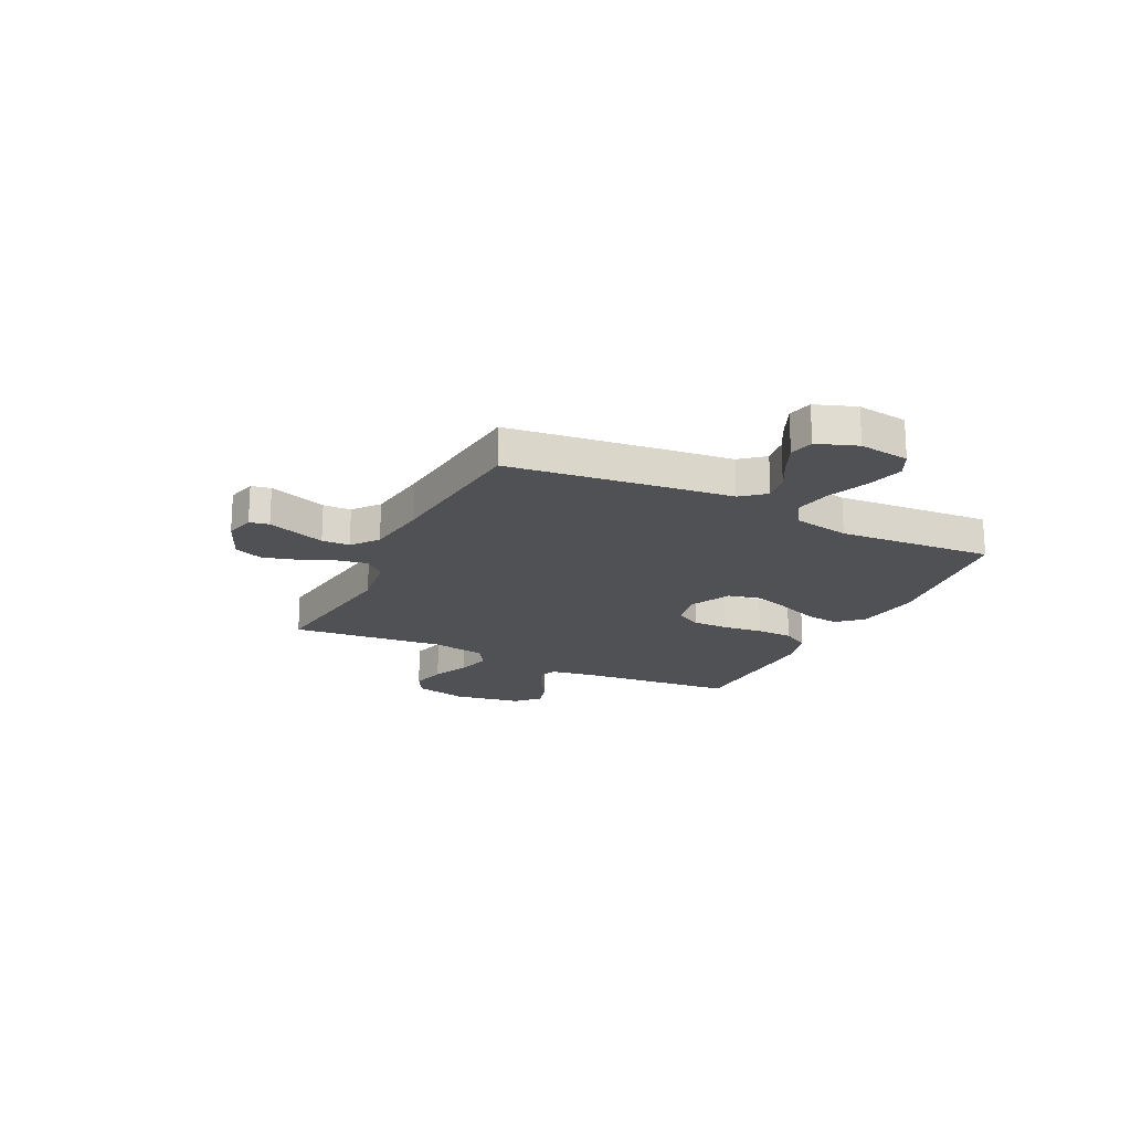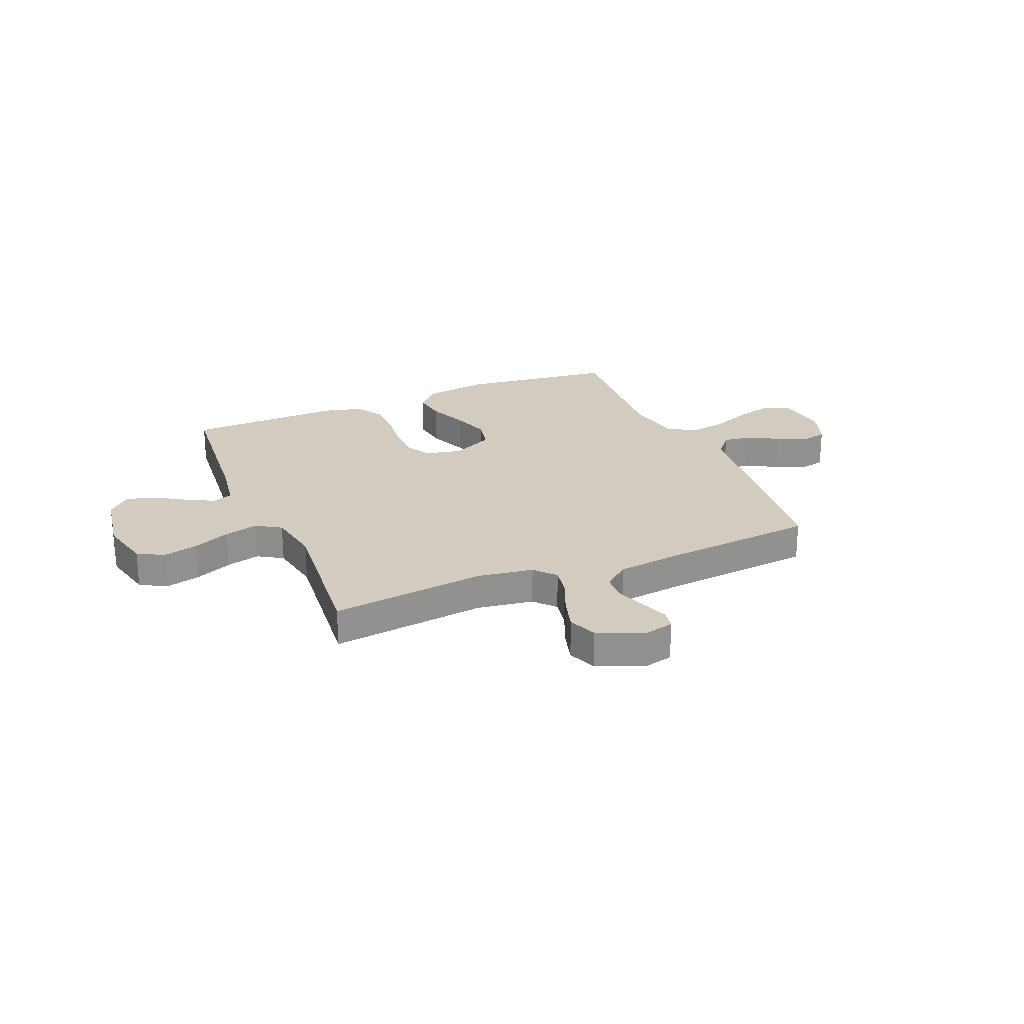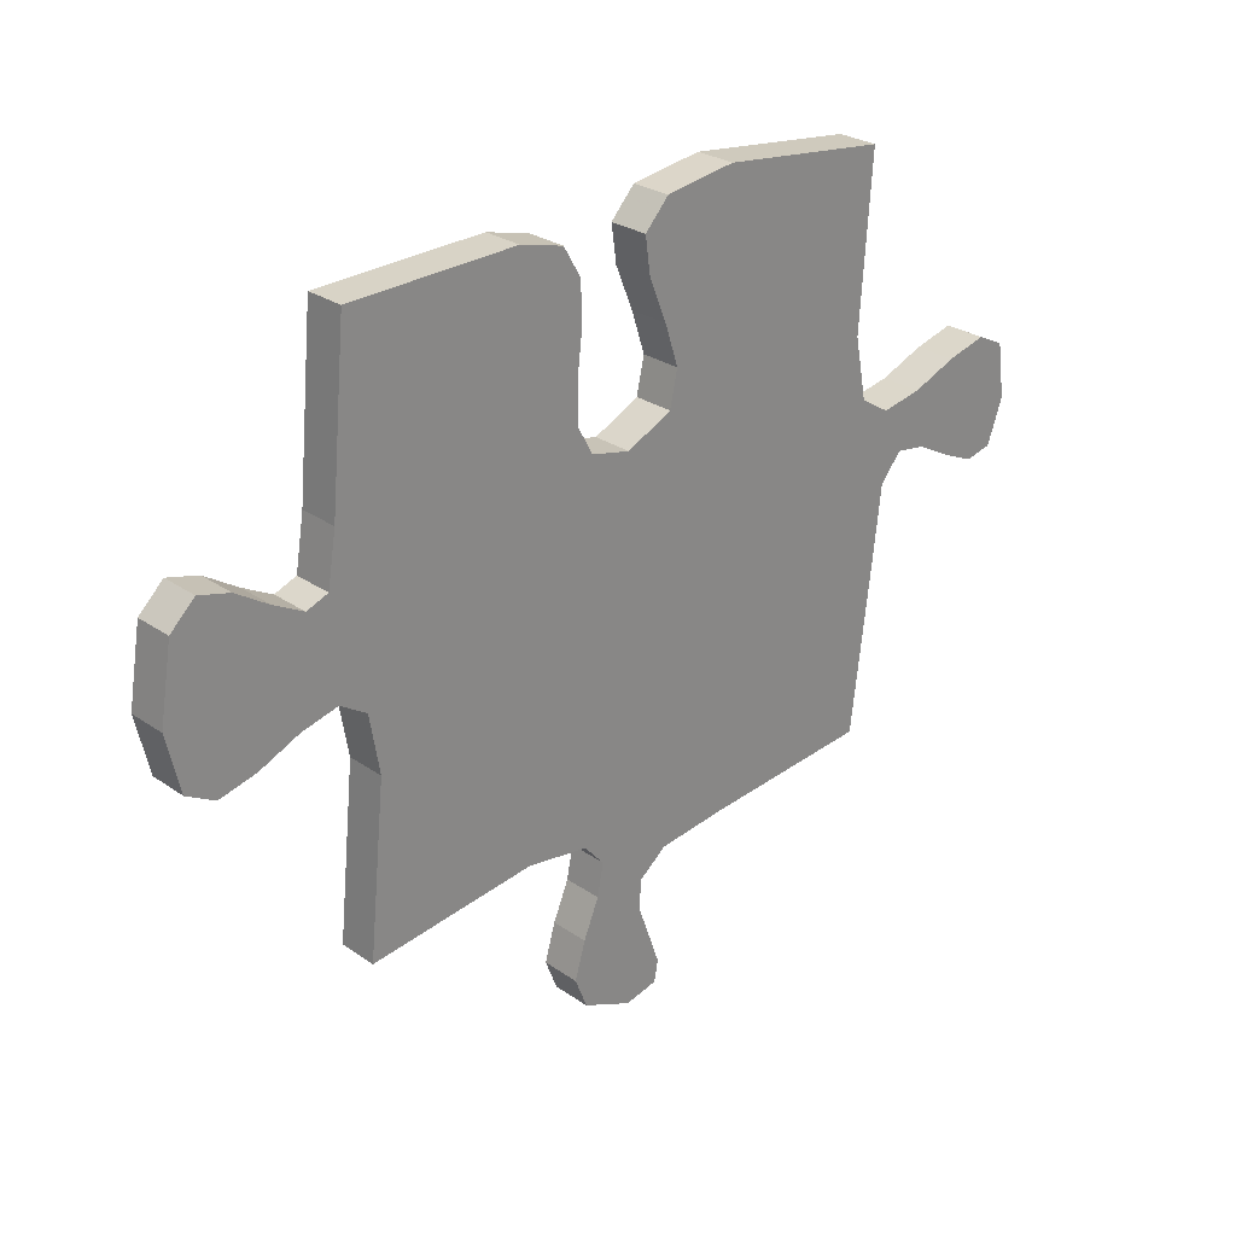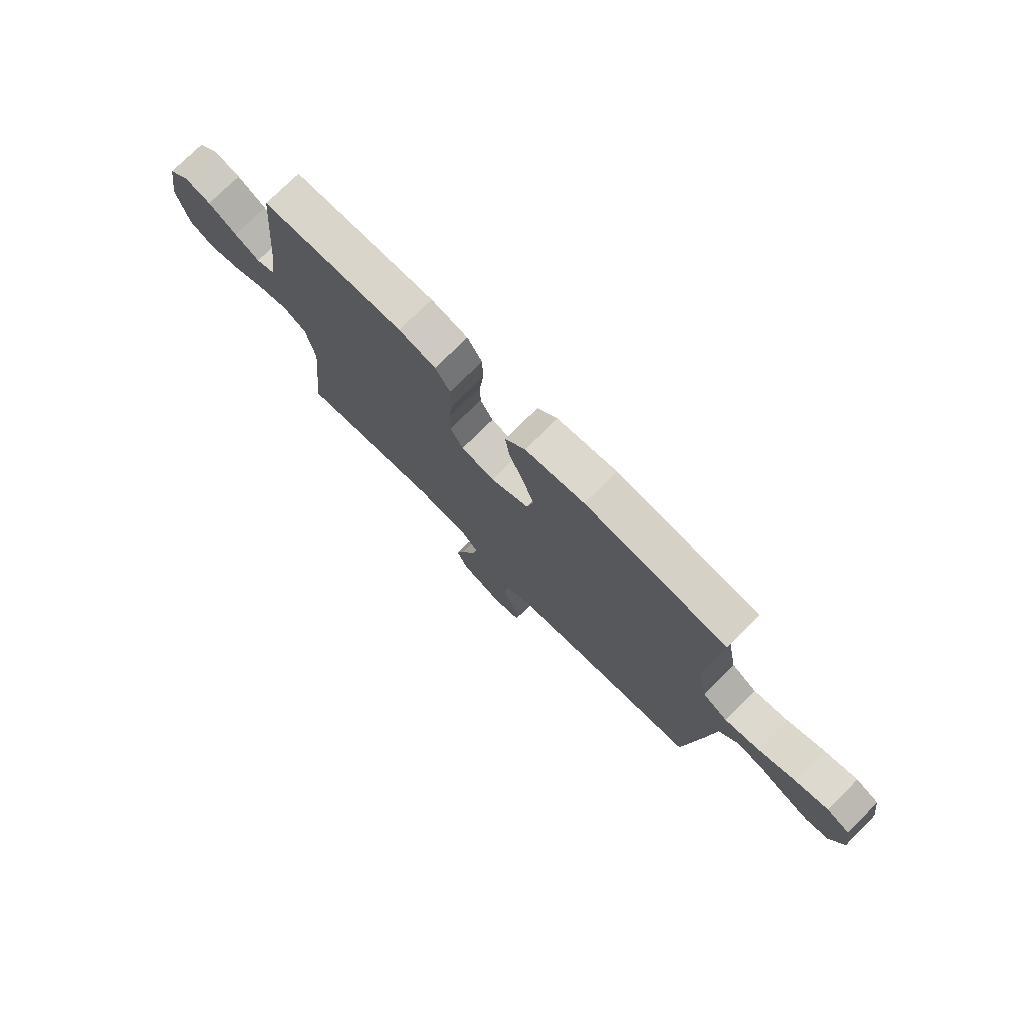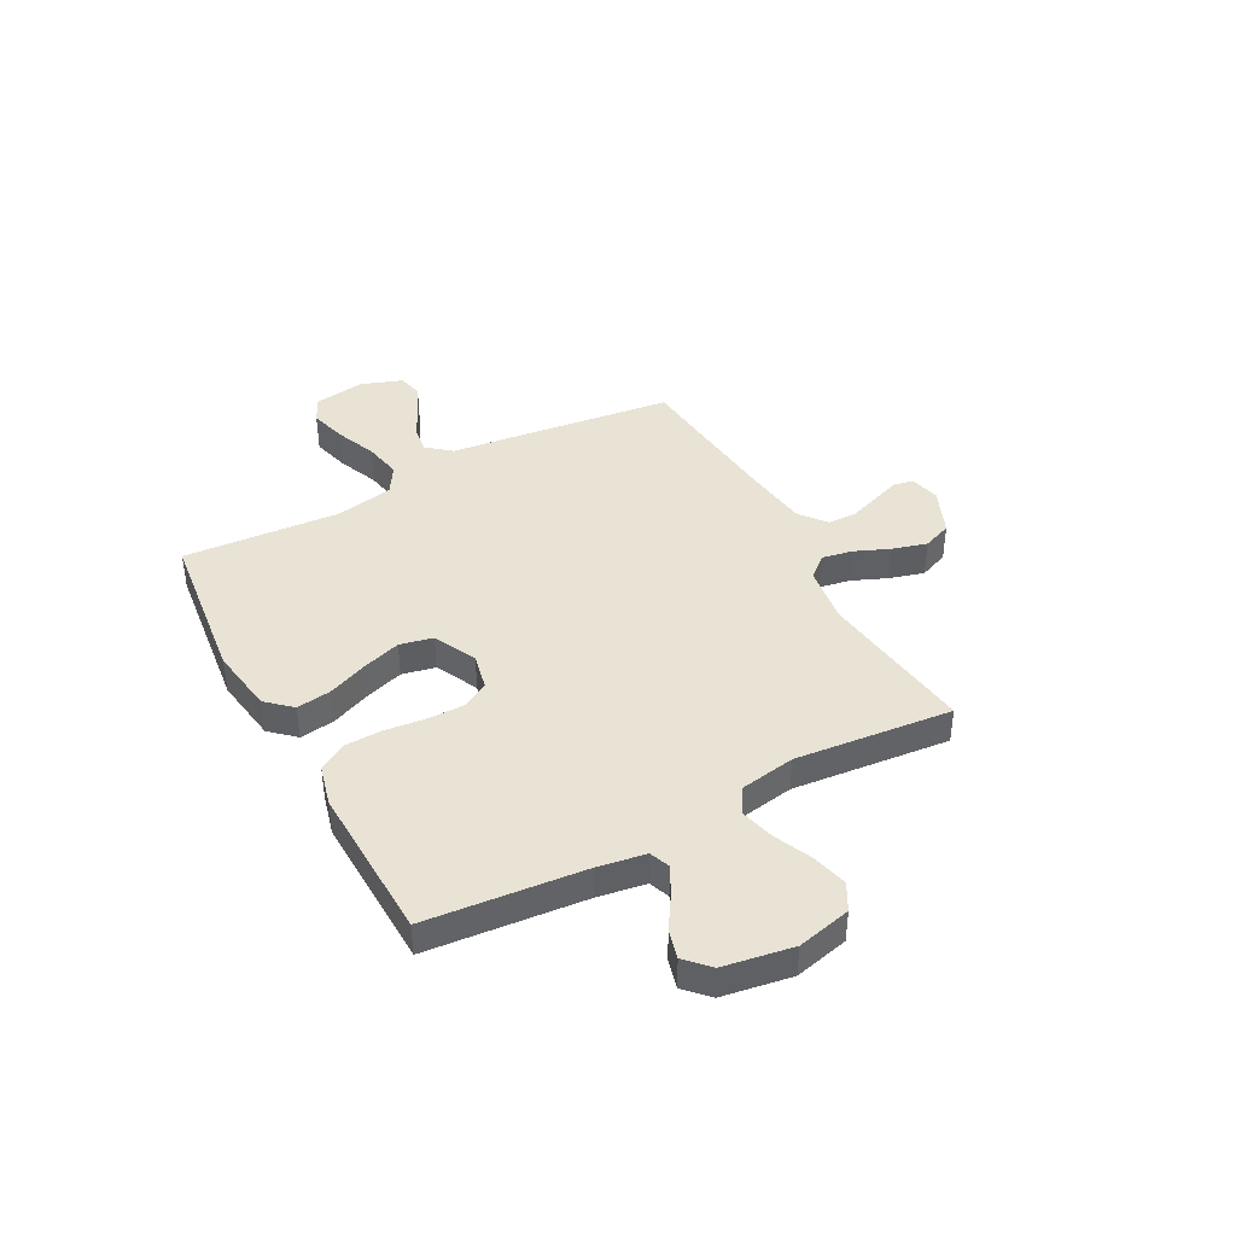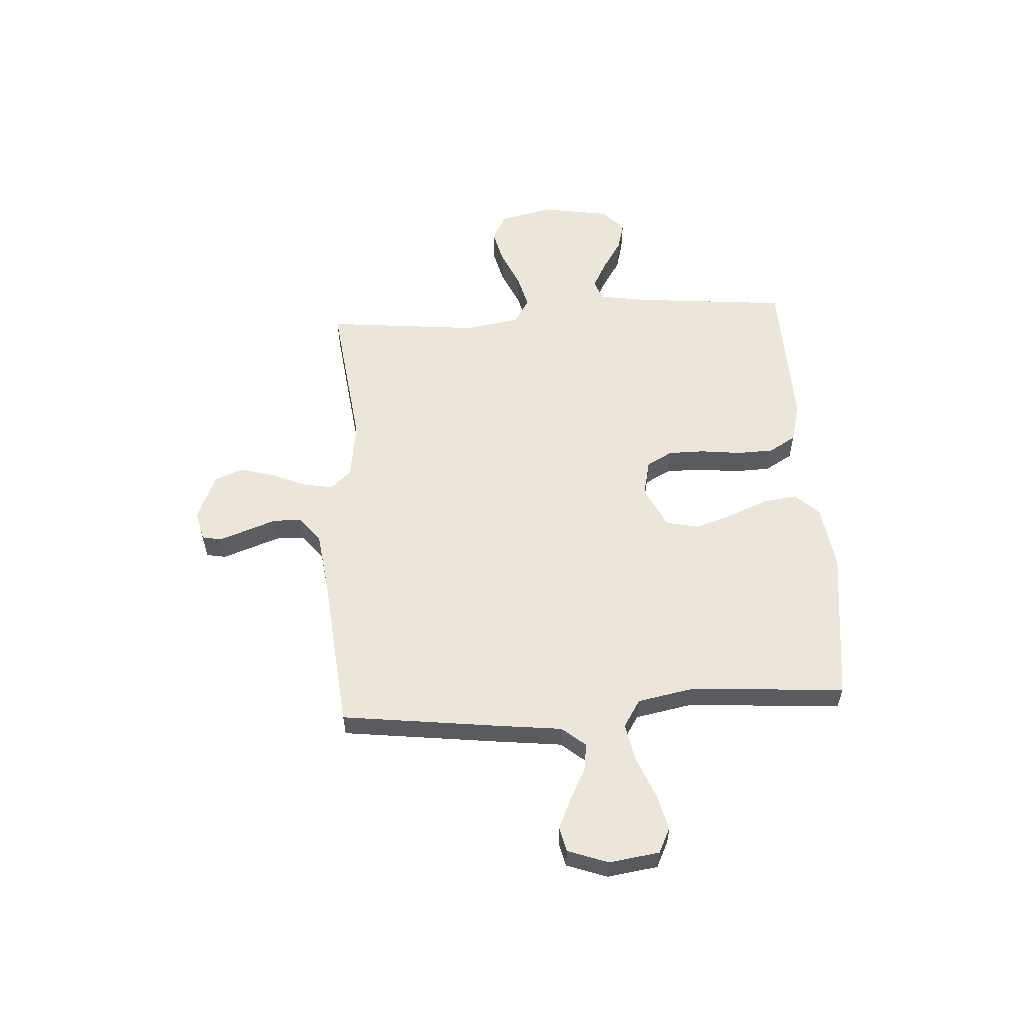
<metadata>
{"format":"obj","ext":"obj","renderer":"f3d","projection":"perspective","resolution":1024,"background":"white","views":[{"elev":-19.5,"azim":-116.1,"up":"+Y"},{"elev":24.2,"azim":157.3,"up":"+Y"},{"elev":26.9,"azim":137.1,"up":"+Z"},{"elev":75.6,"azim":-134.9,"up":"+Z"},{"elev":41.2,"azim":61.7,"up":"+Y"},{"elev":56.8,"azim":-93.5,"up":"+Y"}]}
</metadata>
<code>
v 0.5 0.07 -0.5
v 0.2 0.07 -0.462
v 0.089 0.07 -0.478
v 0.053 0.07 -0.519
v 0.064 0.07 -0.577
v 0.092 0.07 -0.644
v 0.111 0.07 -0.71
v 0.089 0.07 -0.766
v 0 0.07 -0.804
v -0.058 0.07 -0.79
v -0.065 0.07 -0.752
v -0.046 0.07 -0.698
v -0.025 0.07 -0.639
v -0.027 0.07 -0.585
v -0.077 0.07 -0.545
v -0.2 0.07 -0.529
v -0.5 0.07 -0.5
v -0.537 0.07 -0.2
v -0.552 0.07 -0.069
v -0.59 0.07 -0.023
v -0.644 0.07 -0.031
v -0.704 0.07 -0.063
v -0.763 0.07 -0.089
v -0.811 0.07 -0.078
v -0.839 0.07 0
v -0.825 0.07 0.098
v -0.776 0.07 0.122
v -0.705 0.07 0.103
v -0.626 0.07 0.071
v -0.553 0.07 0.057
v -0.5 0.07 0.09
v -0.479 0.07 0.2
v -0.5 0.07 0.5
v -0.2 0.07 0.536
v -0.074 0.07 0.517
v -0.031 0.07 0.47
v -0.04 0.07 0.404
v -0.071 0.07 0.328
v -0.095 0.07 0.254
v -0.081 0.07 0.191
v 0 0.07 0.151
v 0.071 0.07 0.167
v 0.098 0.07 0.217
v 0.098 0.07 0.287
v 0.089 0.07 0.365
v 0.091 0.07 0.436
v 0.122 0.07 0.489
v 0.2 0.07 0.509
v 0.5 0.07 0.5
v 0.528 0.07 0.2
v 0.543 0.07 0.108
v 0.582 0.07 0.093
v 0.635 0.07 0.121
v 0.695 0.07 0.159
v 0.751 0.07 0.174
v 0.795 0.07 0.132
v 0.817 0.07 0
v 0.793 0.07 -0.103
v 0.742 0.07 -0.131
v 0.674 0.07 -0.114
v 0.602 0.07 -0.082
v 0.536 0.07 -0.065
v 0.488 0.07 -0.095
v 0.47 0.07 -0.2
v 0.5 0 -0.5
v 0.2 0 -0.462
v 0.089 0 -0.478
v 0.053 0 -0.519
v 0.064 0 -0.577
v 0.092 0 -0.644
v 0.111 0 -0.71
v 0.089 0 -0.766
v 0 0 -0.804
v -0.058 0 -0.79
v -0.065 0 -0.752
v -0.046 0 -0.698
v -0.025 0 -0.639
v -0.027 0 -0.585
v -0.077 0 -0.545
v -0.2 0 -0.529
v -0.5 0 -0.5
v -0.537 0 -0.2
v -0.552 0 -0.069
v -0.59 0 -0.023
v -0.644 0 -0.031
v -0.704 0 -0.063
v -0.763 0 -0.089
v -0.811 0 -0.078
v -0.839 0 0
v -0.825 0 0.098
v -0.776 0 0.122
v -0.705 0 0.103
v -0.626 0 0.071
v -0.553 0 0.057
v -0.5 0 0.09
v -0.479 0 0.2
v -0.5 0 0.5
v -0.2 0 0.536
v -0.074 0 0.517
v -0.031 0 0.47
v -0.04 0 0.404
v -0.071 0 0.328
v -0.095 0 0.254
v -0.081 0 0.191
v 0 0 0.151
v 0.071 0 0.167
v 0.098 0 0.217
v 0.098 0 0.287
v 0.089 0 0.365
v 0.091 0 0.436
v 0.122 0 0.489
v 0.2 0 0.509
v 0.5 0 0.5
v 0.528 0 0.2
v 0.543 0 0.108
v 0.582 0 0.093
v 0.635 0 0.121
v 0.695 0 0.159
v 0.751 0 0.174
v 0.795 0 0.132
v 0.817 0 0
v 0.793 0 -0.103
v 0.742 0 -0.131
v 0.674 0 -0.114
v 0.602 0 -0.082
v 0.536 0 -0.065
v 0.488 0 -0.095
v 0.47 0 -0.2
f 58 59 60 61
f 58 61 62
f 57 58 62
f 56 57 62
f 53 54 55 56
f 52 53 56 62
f 51 52 62 63
f 47 48 49 50
f 47 50 51 63
f 44 45 46 47
f 43 44 47 63
f 35 36 37 38
f 35 38 39
f 32 33 34 35
f 31 32 35 39
f 30 31 39 40
f 26 27 28 29
f 26 29 30
f 25 26 30
f 24 25 30
f 21 22 23 24
f 21 24 30 40
f 16 17 18 19
f 15 16 19
f 14 15 19 20
f 10 11 12 13
f 8 9 10 13
f 8 13 14
f 5 6 7 8
f 4 5 8 14
f 3 4 14 20
f 64 1 2
f 64 2 3 20
f 42 43 63 64
f 41 42 64 20
f 20 21 40 41
f 125 124 123 122
f 126 125 122
f 126 122 121
f 126 121 120
f 120 119 118 117
f 126 120 117 116
f 127 126 116 115
f 114 113 112 111
f 127 115 114 111
f 111 110 109 108
f 127 111 108 107
f 102 101 100 99
f 103 102 99
f 99 98 97 96
f 103 99 96 95
f 104 103 95 94
f 93 92 91 90
f 94 93 90
f 94 90 89
f 94 89 88
f 88 87 86 85
f 104 94 88 85
f 83 82 81 80
f 83 80 79
f 84 83 79 78
f 77 76 75 74
f 77 74 73 72
f 78 77 72
f 72 71 70 69
f 78 72 69 68
f 84 78 68 67
f 66 65 128
f 84 67 66 128
f 128 127 107 106
f 84 128 106 105
f 105 104 85 84
f 1 65 66 2
f 2 66 67 3
f 3 67 68 4
f 4 68 69 5
f 5 69 70 6
f 6 70 71 7
f 7 71 72 8
f 8 72 73 9
f 9 73 74 10
f 10 74 75 11
f 11 75 76 12
f 12 76 77 13
f 13 77 78 14
f 14 78 79 15
f 15 79 80 16
f 16 80 81 17
f 17 81 82 18
f 18 82 83 19
f 19 83 84 20
f 20 84 85 21
f 21 85 86 22
f 22 86 87 23
f 23 87 88 24
f 24 88 89 25
f 25 89 90 26
f 26 90 91 27
f 27 91 92 28
f 28 92 93 29
f 29 93 94 30
f 30 94 95 31
f 31 95 96 32
f 32 96 97 33
f 33 97 98 34
f 34 98 99 35
f 35 99 100 36
f 36 100 101 37
f 37 101 102 38
f 38 102 103 39
f 39 103 104 40
f 40 104 105 41
f 41 105 106 42
f 42 106 107 43
f 43 107 108 44
f 44 108 109 45
f 45 109 110 46
f 46 110 111 47
f 47 111 112 48
f 48 112 113 49
f 49 113 114 50
f 50 114 115 51
f 51 115 116 52
f 52 116 117 53
f 53 117 118 54
f 54 118 119 55
f 55 119 120 56
f 56 120 121 57
f 57 121 122 58
f 58 122 123 59
f 59 123 124 60
f 60 124 125 61
f 61 125 126 62
f 62 126 127 63
f 63 127 128 64
f 64 128 65 1

</code>
